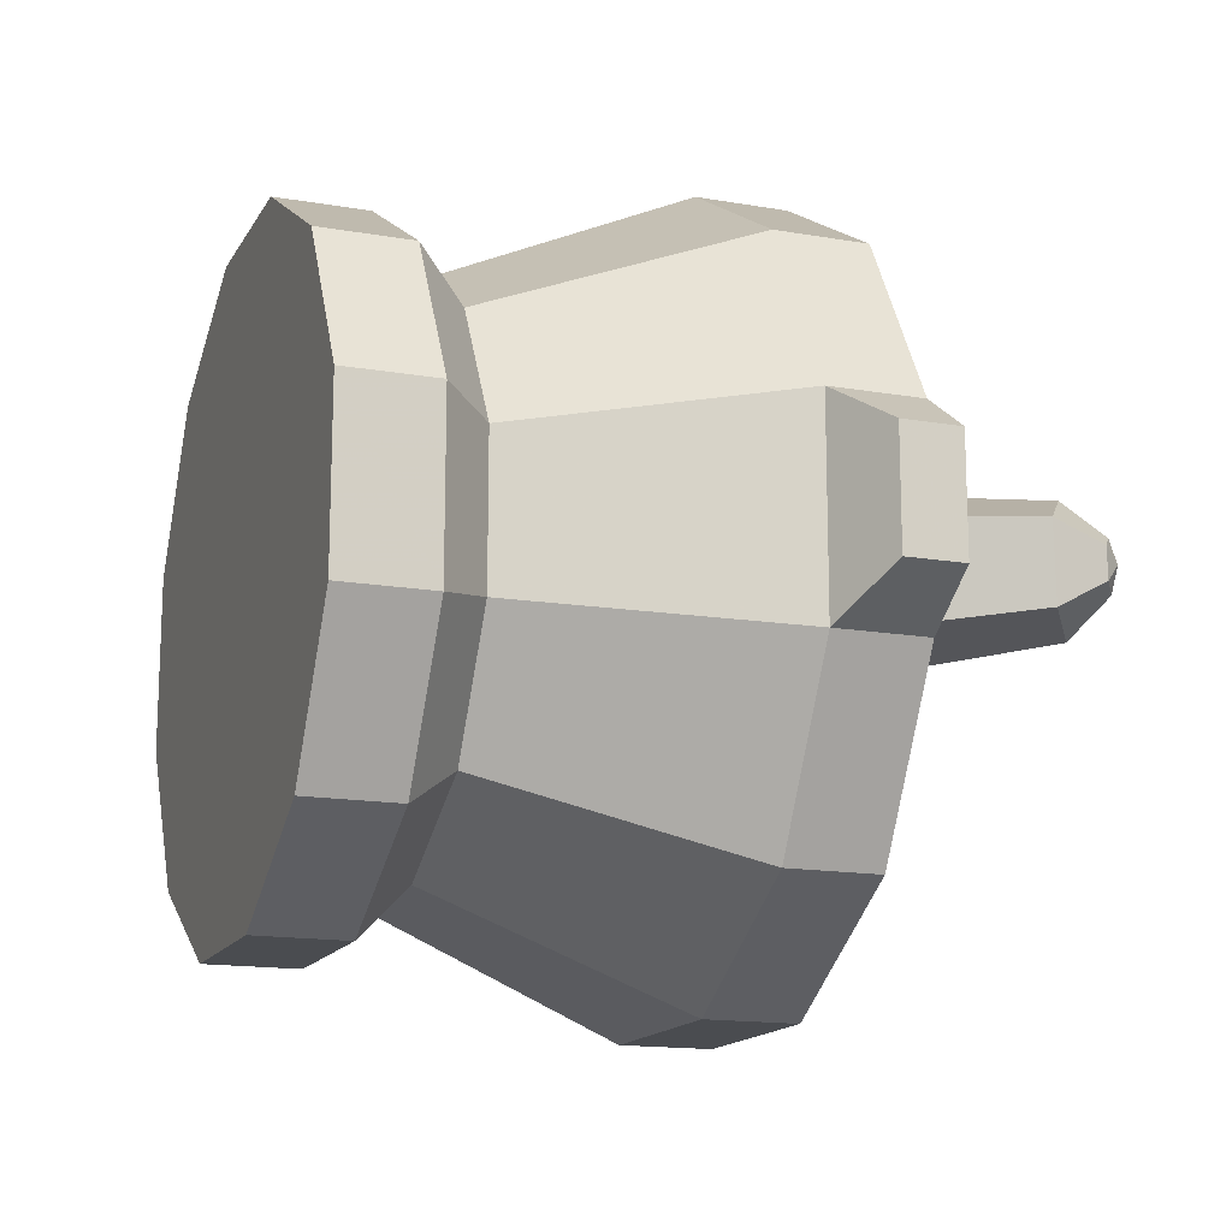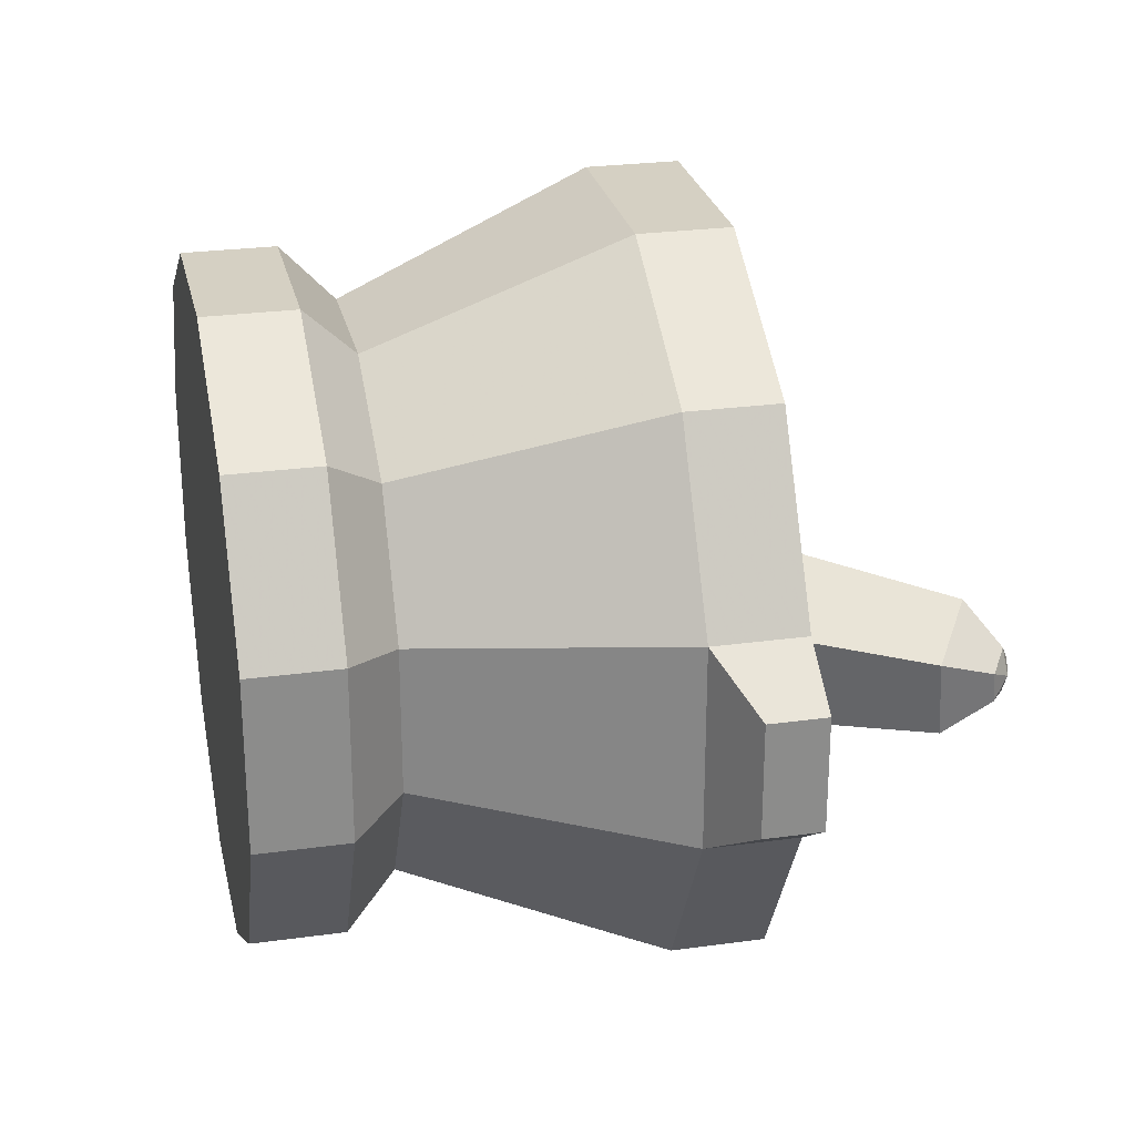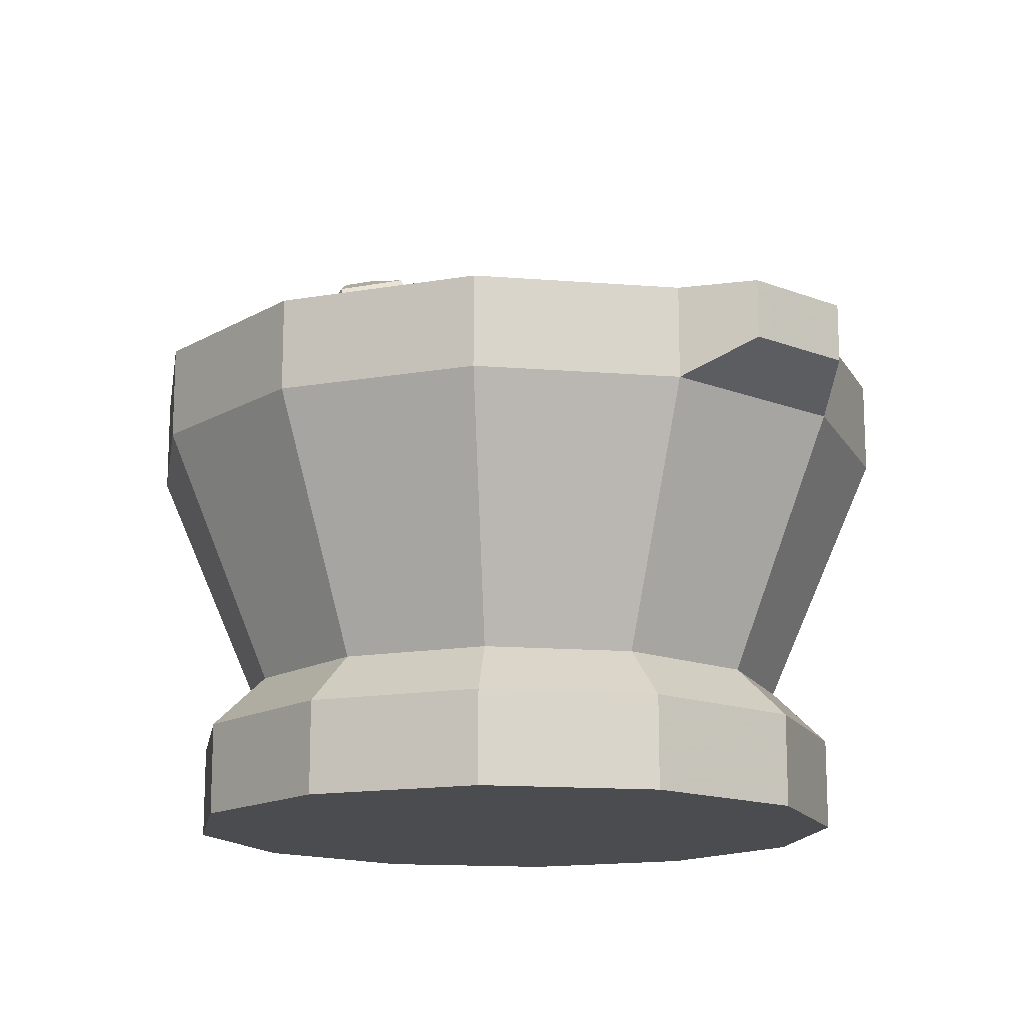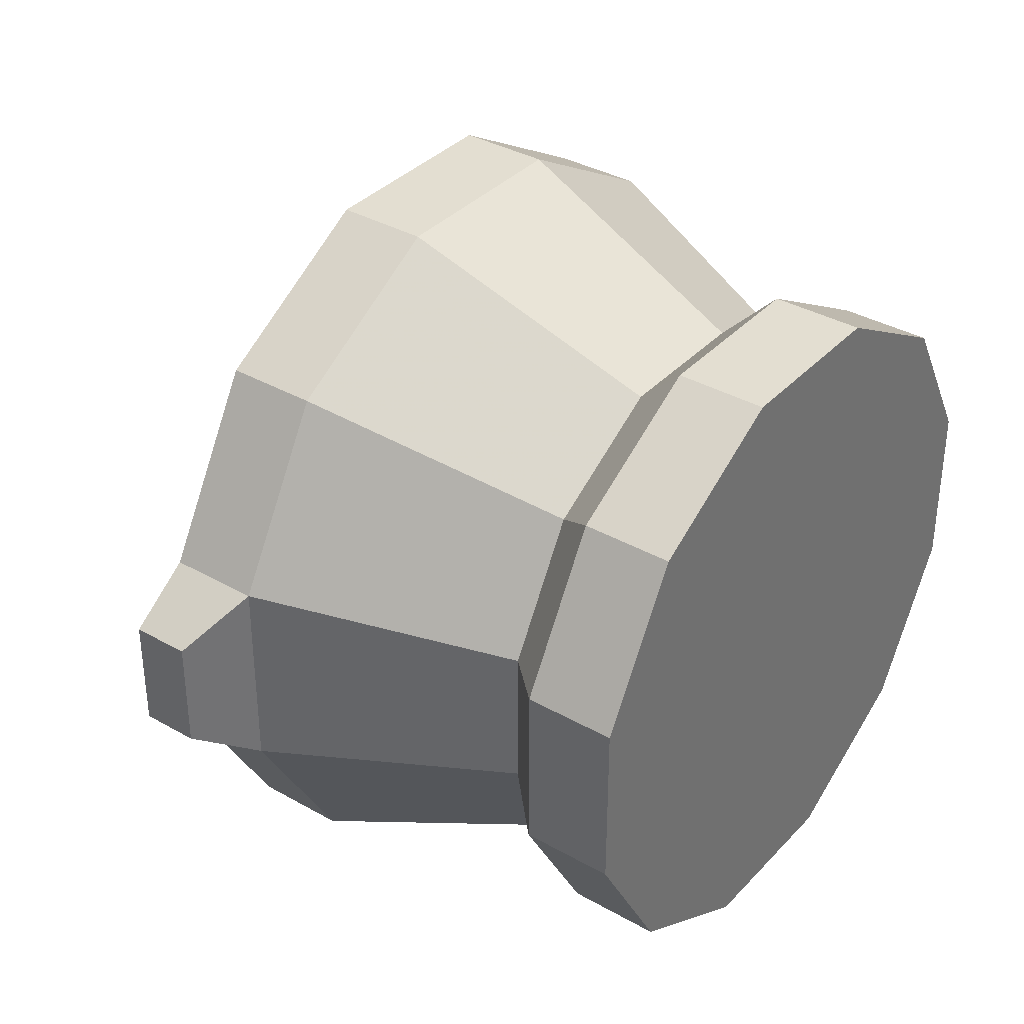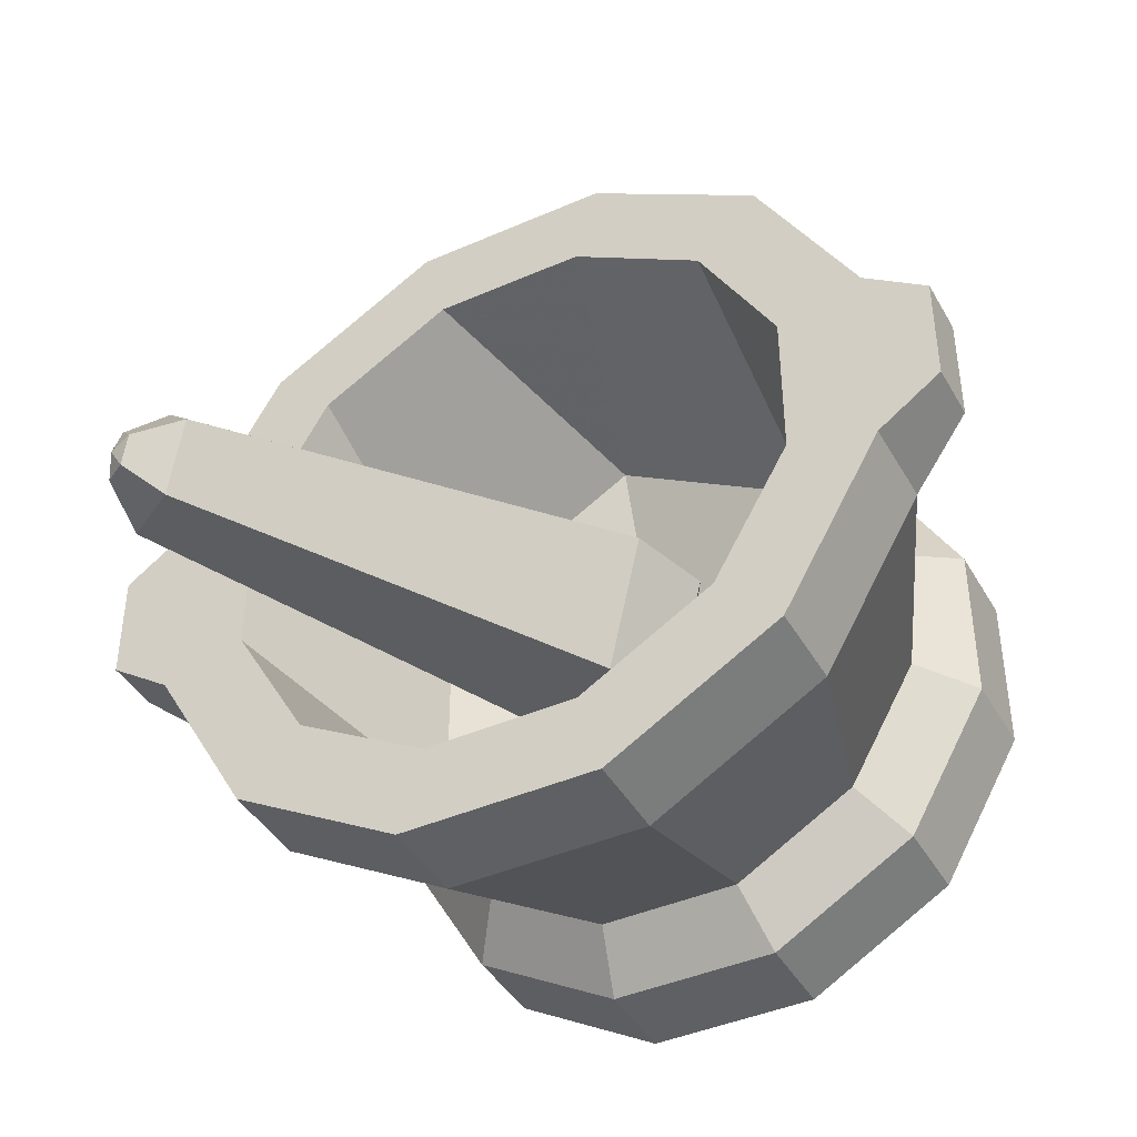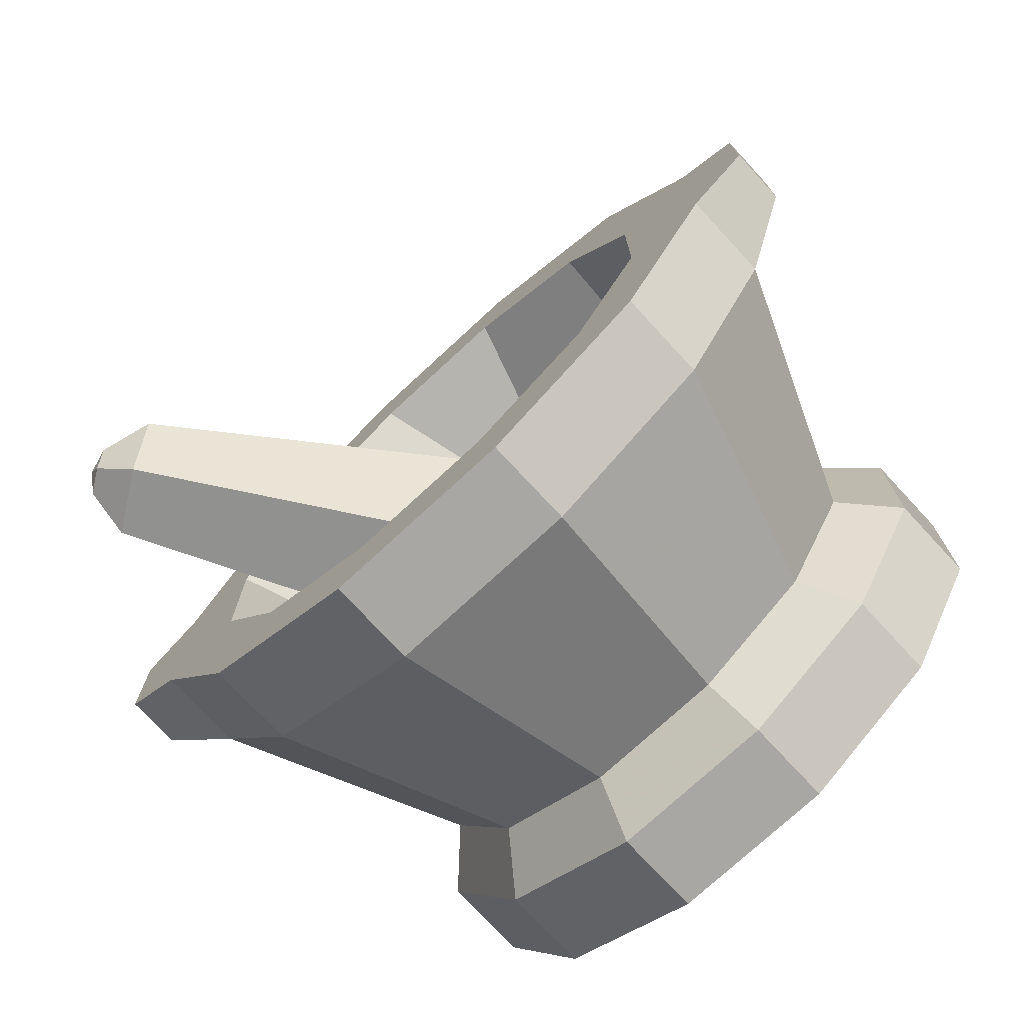
<metadata>
{"format":"obj","ext":"obj","renderer":"f3d","projection":"perspective","resolution":1024,"background":"white","views":[{"elev":-15.1,"azim":69.7,"up":"+Z"},{"elev":26.1,"azim":77.7,"up":"+Z"},{"elev":-15.0,"azim":-129.6,"up":"+Y"},{"elev":36.1,"azim":-53.3,"up":"+Z"},{"elev":-42.2,"azim":-152.3,"up":"+Z"},{"elev":-74.7,"azim":-137.2,"up":"+Z"}]}
</metadata>
<code>
v 0.7778 -0 -0.7778
v 1.063 -0 -0.2847
v 1.063 0 0.2847
v 0.7778 0 0.7778
v 0.2847 0 1.063
v -0.2847 0 1.063
v -0.7778 0 0.7778
v -1.063 0 0.2847
v -1.063 -0 -0.2847
v -0.7778 -0 -0.7778
v -0.2847 -0 -1.063
v 0.2847 -0 -1.063
v 1.063 0.3 -0.2847
v 0.7778 0.3 -0.7778
v 1.063 0.3 0.2847
v 0.7778 0.3 0.7778
v 0.2847 0.3 1.063
v -0.2847 0.3 1.063
v -0.7778 0.3 0.7778
v -1.063 0.3 0.2847
v -1.063 0.3 -0.2847
v -0.7778 0.3 -0.7778
v -0.2847 0.3 -1.063
v 0.2847 0.3 -1.063
v 0.8917 0.47 -0.2389
v 0.6528 0.47 -0.6528
v 0.8917 0.47 0.2389
v 0.6528 0.47 0.6528
v 0.2389 0.47 0.8917
v -0.2389 0.47 0.8917
v -0.6528 0.47 0.6528
v -0.8917 0.47 0.2389
v -0.8917 0.47 -0.2389
v -0.6528 0.47 -0.6528
v -0.2389 0.47 -0.8917
v 0.2389 0.47 -0.8917
v 1.236 1.29 -0.3312
v 0.9048 1.29 -0.9048
v 1.236 1.29 0.3312
v 0.9048 1.29 0.9048
v 0.3312 1.29 1.236
v -0.3312 1.29 1.236
v -0.9048 1.29 0.9048
v -1.236 1.29 0.3312
v -1.236 1.29 -0.3312
v -0.9048 1.29 -0.9048
v -0.3312 1.29 -1.236
v 0.3312 1.29 -1.236
v 1.236 1.59 -0.3312
v 0.9048 1.59 -0.9048
v 1.236 1.59 0.3312
v 0.9048 1.59 0.9048
v 0.3312 1.59 1.236
v -0.3312 1.59 1.236
v -0.9048 1.59 0.9048
v -1.236 1.59 0.3312
v -1.236 1.59 -0.3312
v -0.9048 1.59 -0.9048
v -0.3312 1.59 -1.236
v 0.3312 1.59 -1.236
v 0.9517 1.59 -0.255
v 0.6967 1.59 -0.6967
v 0.9517 1.59 0.255
v 0.6967 1.59 0.6967
v 0.255 1.59 0.9517
v -0.255 1.59 0.9517
v -0.6967 1.59 0.6967
v -0.9517 1.59 0.255
v -0.9517 1.59 -0.255
v -0.6967 1.59 -0.6967
v -0.255 1.59 -0.9517
v 0.255 1.59 -0.9517
v 0.6883 0.724 -0.3974
v 0.6883 0.724 0.3974
v 0 0.724 0.7948
v -0.6883 0.724 0.3974
v -0.6883 0.724 -0.3974
v -1e-06 0.724 -0.7948
v -0 0.4535 0
v -1.446 1.59 -0.1855
v -1.446 1.59 0.1855
v 1.446 1.59 0.1855
v 1.446 1.59 -0.1855
v -1.446 1.401 -0.1855
v -1.446 1.401 0.1855
v 1.446 1.401 0.1855
v 1.446 1.401 -0.1855
v -0 0 0
v 0.2969 0.761 -0.27
v 0.3552 0.7217 0.1734
v 0.02354 0.9454 0.3772
v -0.2396 1.123 0.05974
v -0.07066 1.009 -0.3403
v 1.037 2.071 -0.1512
v 1.07 2.049 0.09709
v 0.8842 2.174 0.2112
v 0.7368 2.274 0.03345
v 0.8314 2.21 -0.1905
v 0.09966 0.565 -0.216
v 0.1469 0.53 0.1387
v -0.1191 0.7125 0.3017
v -0.3296 0.8545 0.04779
v -0.1944 0.7634 -0.2722
v -0.1557 0.5727 0
v 1.038 2.235 -0.06049
v 1.051 2.226 0.03884
v 0.9771 2.276 0.08449
v 0.9181 2.316 0.01338
v 0.956 2.291 -0.07622
v 1.001 2.289 0
f 61 62 73
f 64 63 74
f 66 65 75
f 68 67 76
f 70 69 77
f 72 71 78
f 74 73 79
f 75 74 79
f 76 75 79
f 77 76 79
f 78 77 79
f 73 78 79
f 1 2 88
f 2 3 88
f 3 4 88
f 4 5 88
f 5 6 88
f 6 7 88
f 7 8 88
f 8 9 88
f 9 10 88
f 10 11 88
f 11 12 88
f 12 1 88
f 99 100 104
f 101 104 100
f 102 104 101
f 102 103 104
f 99 104 103
f 106 105 110
f 106 110 107
f 107 110 108
f 109 108 110
f 109 110 105
f 98 109 94
f 109 105 94
f 98 97 108
f 98 108 109
f 96 107 108
f 96 108 97
f 95 106 96
f 106 107 96
f 95 94 105
f 95 105 106
f 89 99 93
f 99 103 93
f 92 93 103
f 92 103 102
f 92 102 101
f 92 101 91
f 91 101 90
f 101 100 90
f 89 90 99
f 90 100 99
f 93 98 94
f 93 94 89
f 93 92 97
f 93 97 98
f 91 96 97
f 91 97 92
f 90 95 96
f 90 96 91
f 90 89 94
f 90 94 95
f 84 85 81
f 84 81 80
f 86 87 83
f 86 83 82
f 39 37 87
f 39 87 86
f 45 44 85
f 45 85 84
f 37 49 87
f 49 83 87
f 49 51 83
f 51 82 83
f 51 39 86
f 51 86 82
f 44 56 85
f 56 81 85
f 56 57 81
f 57 80 81
f 57 45 84
f 57 84 80
f 62 72 78
f 62 78 73
f 71 70 77
f 71 77 78
f 69 68 77
f 68 76 77
f 67 66 75
f 67 75 76
f 65 64 74
f 65 74 75
f 63 61 73
f 63 73 74
f 50 60 72
f 50 72 62
f 60 59 71
f 60 71 72
f 59 58 70
f 59 70 71
f 58 57 69
f 58 69 70
f 57 56 69
f 56 68 69
f 56 55 67
f 56 67 68
f 55 54 66
f 55 66 67
f 54 53 65
f 54 65 66
f 53 52 64
f 53 64 65
f 52 51 63
f 52 63 64
f 51 49 61
f 51 61 63
f 49 50 62
f 49 62 61
f 38 48 60
f 38 60 50
f 48 47 59
f 48 59 60
f 47 46 58
f 47 58 59
f 46 45 57
f 46 57 58
f 44 43 55
f 44 55 56
f 43 42 54
f 43 54 55
f 42 41 53
f 42 53 54
f 41 40 52
f 41 52 53
f 40 39 51
f 40 51 52
f 37 38 50
f 37 50 49
f 26 36 48
f 26 48 38
f 36 35 47
f 36 47 48
f 35 34 46
f 35 46 47
f 34 33 45
f 34 45 46
f 33 32 44
f 33 44 45
f 32 31 43
f 32 43 44
f 31 30 42
f 31 42 43
f 30 29 42
f 29 41 42
f 29 28 40
f 29 40 41
f 28 27 40
f 27 39 40
f 27 25 37
f 27 37 39
f 25 26 38
f 25 38 37
f 14 24 36
f 14 36 26
f 24 23 35
f 24 35 36
f 23 22 34
f 23 34 35
f 22 21 34
f 21 33 34
f 21 20 32
f 21 32 33
f 20 19 31
f 20 31 32
f 19 18 30
f 19 30 31
f 18 17 29
f 18 29 30
f 17 16 28
f 17 28 29
f 16 15 27
f 16 27 28
f 15 13 25
f 15 25 27
f 13 14 26
f 13 26 25
f 1 12 24
f 1 24 14
f 12 11 23
f 12 23 24
f 11 10 22
f 11 22 23
f 10 9 21
f 10 21 22
f 9 8 20
f 9 20 21
f 8 7 19
f 8 19 20
f 7 6 18
f 7 18 19
f 6 5 17
f 6 17 18
f 5 4 16
f 5 16 17
f 4 3 15
f 4 15 16
f 3 2 13
f 3 13 15
f 2 1 14
f 2 14 13

</code>
